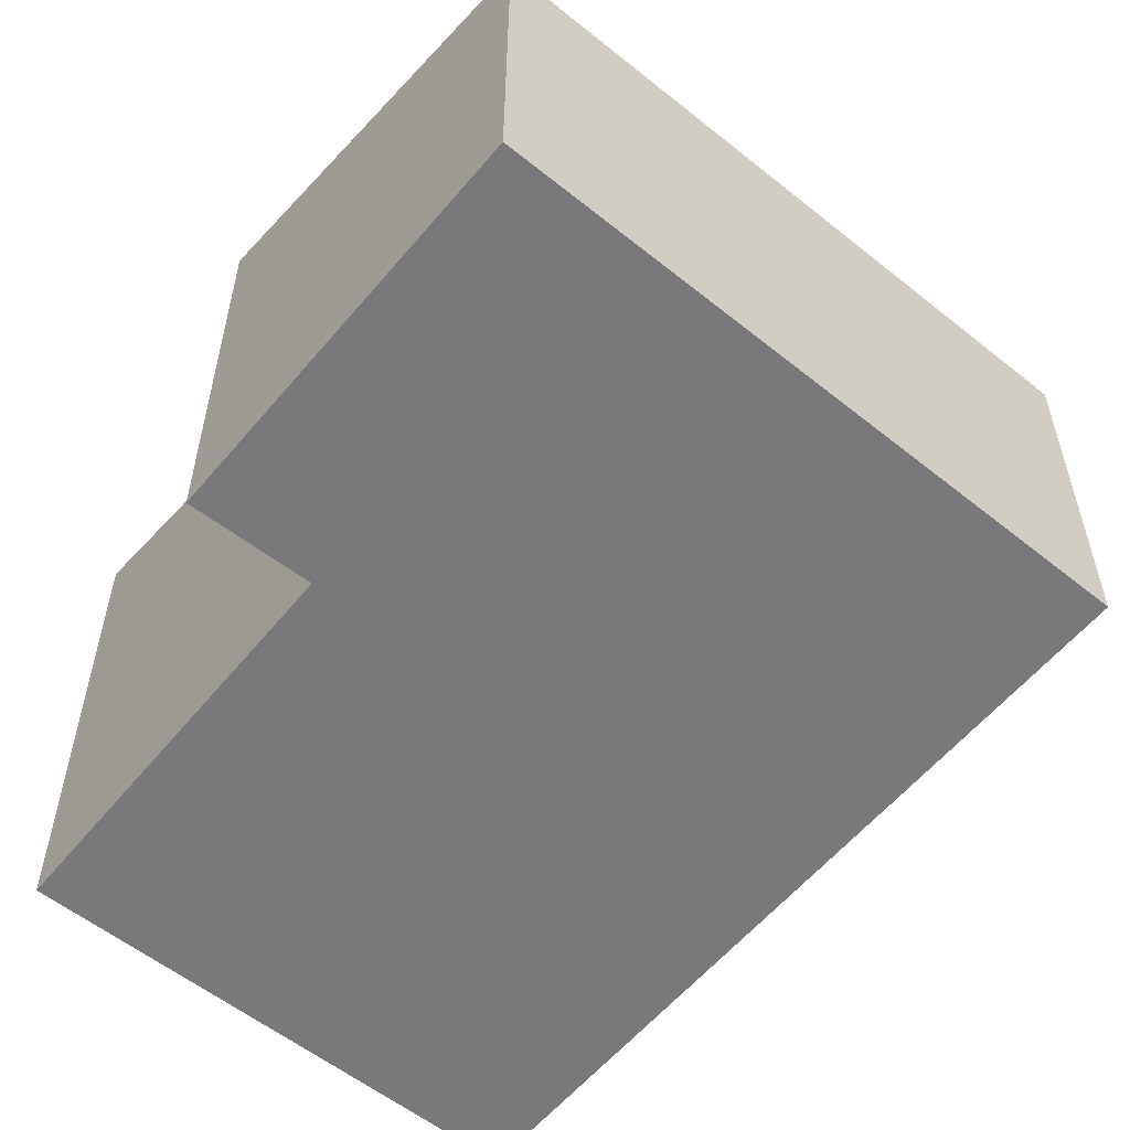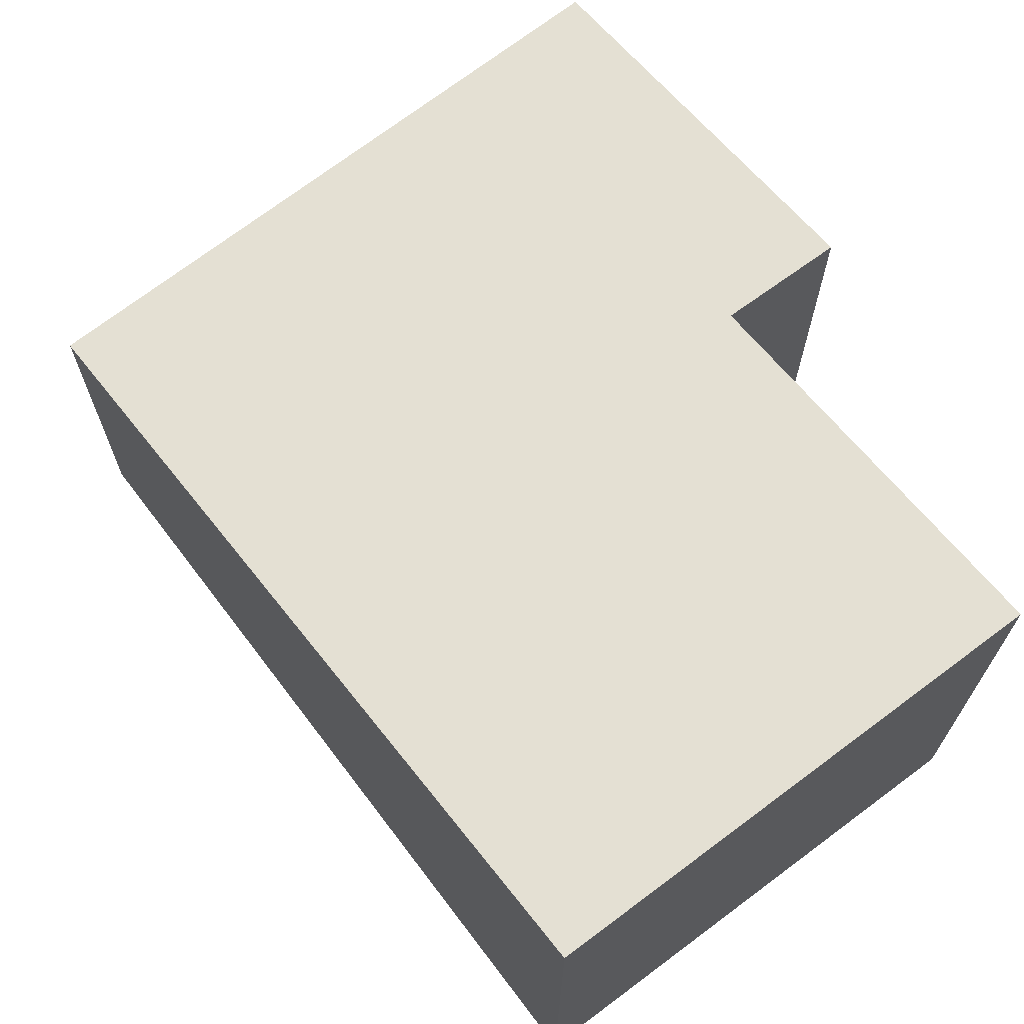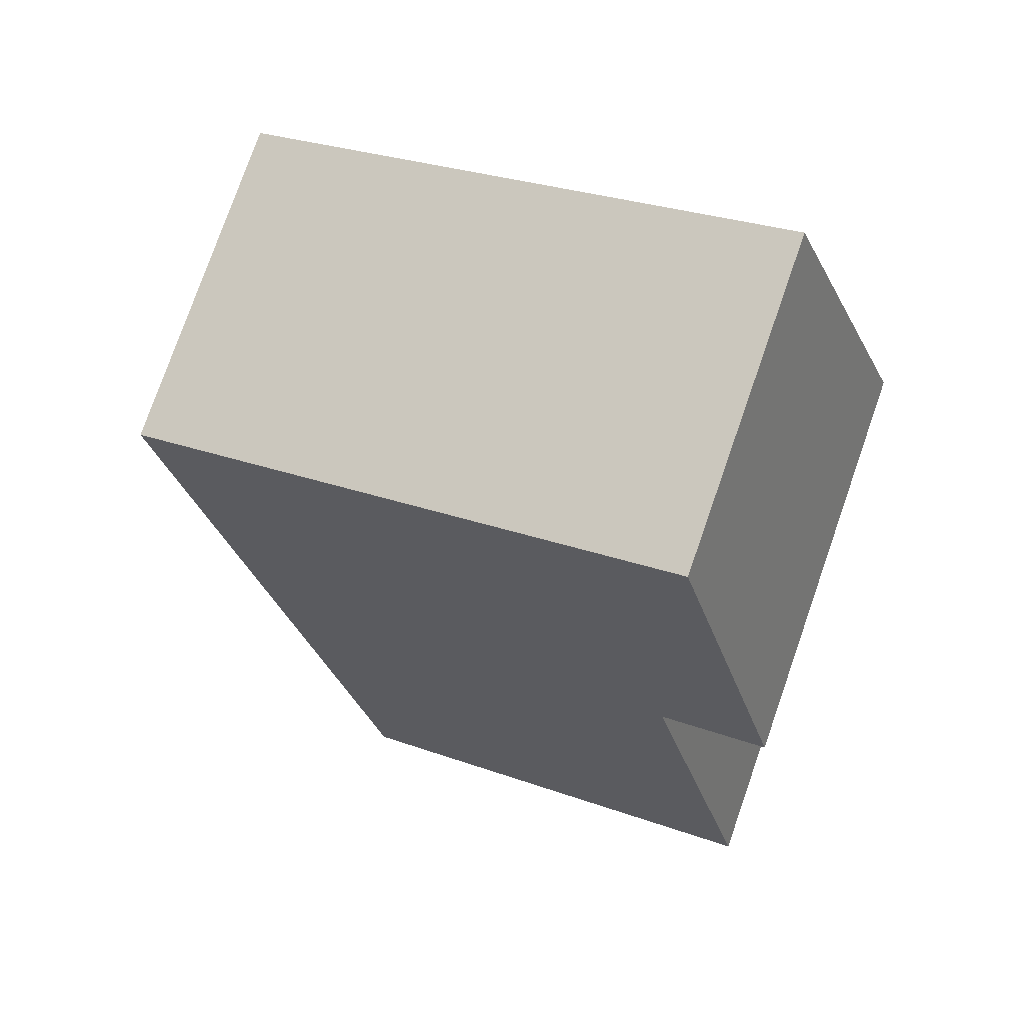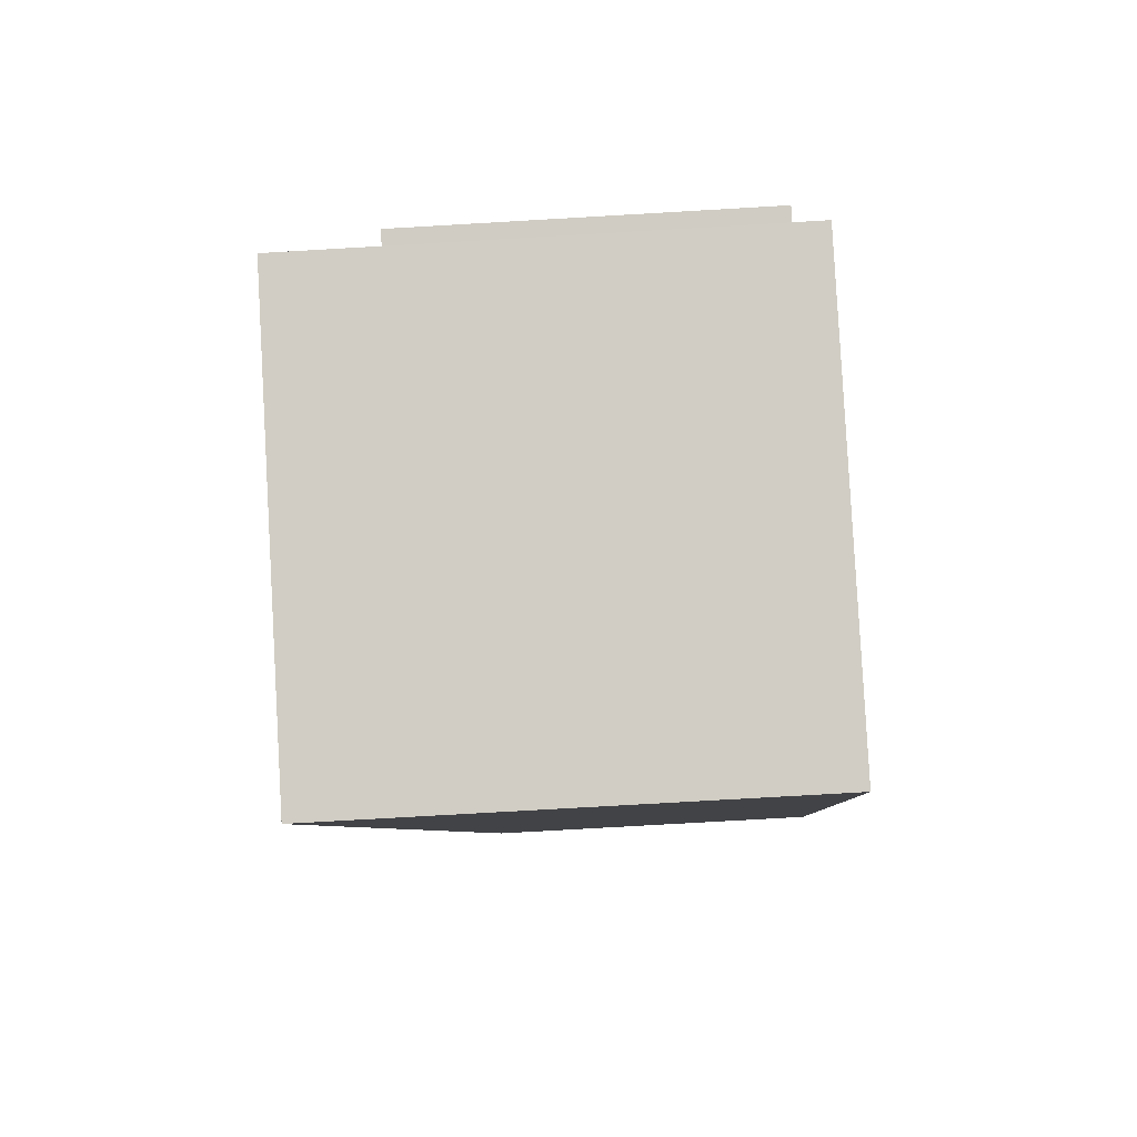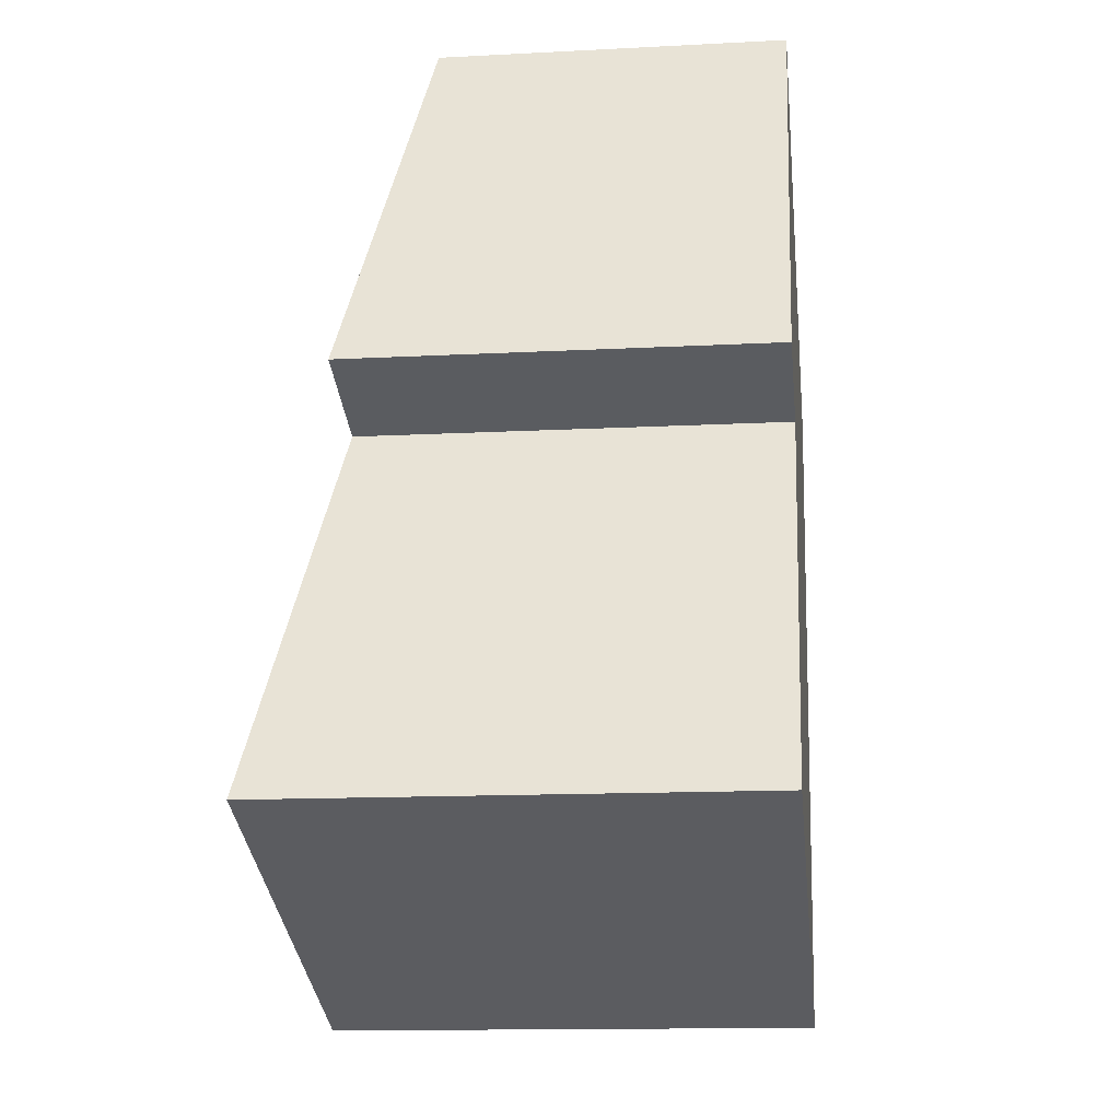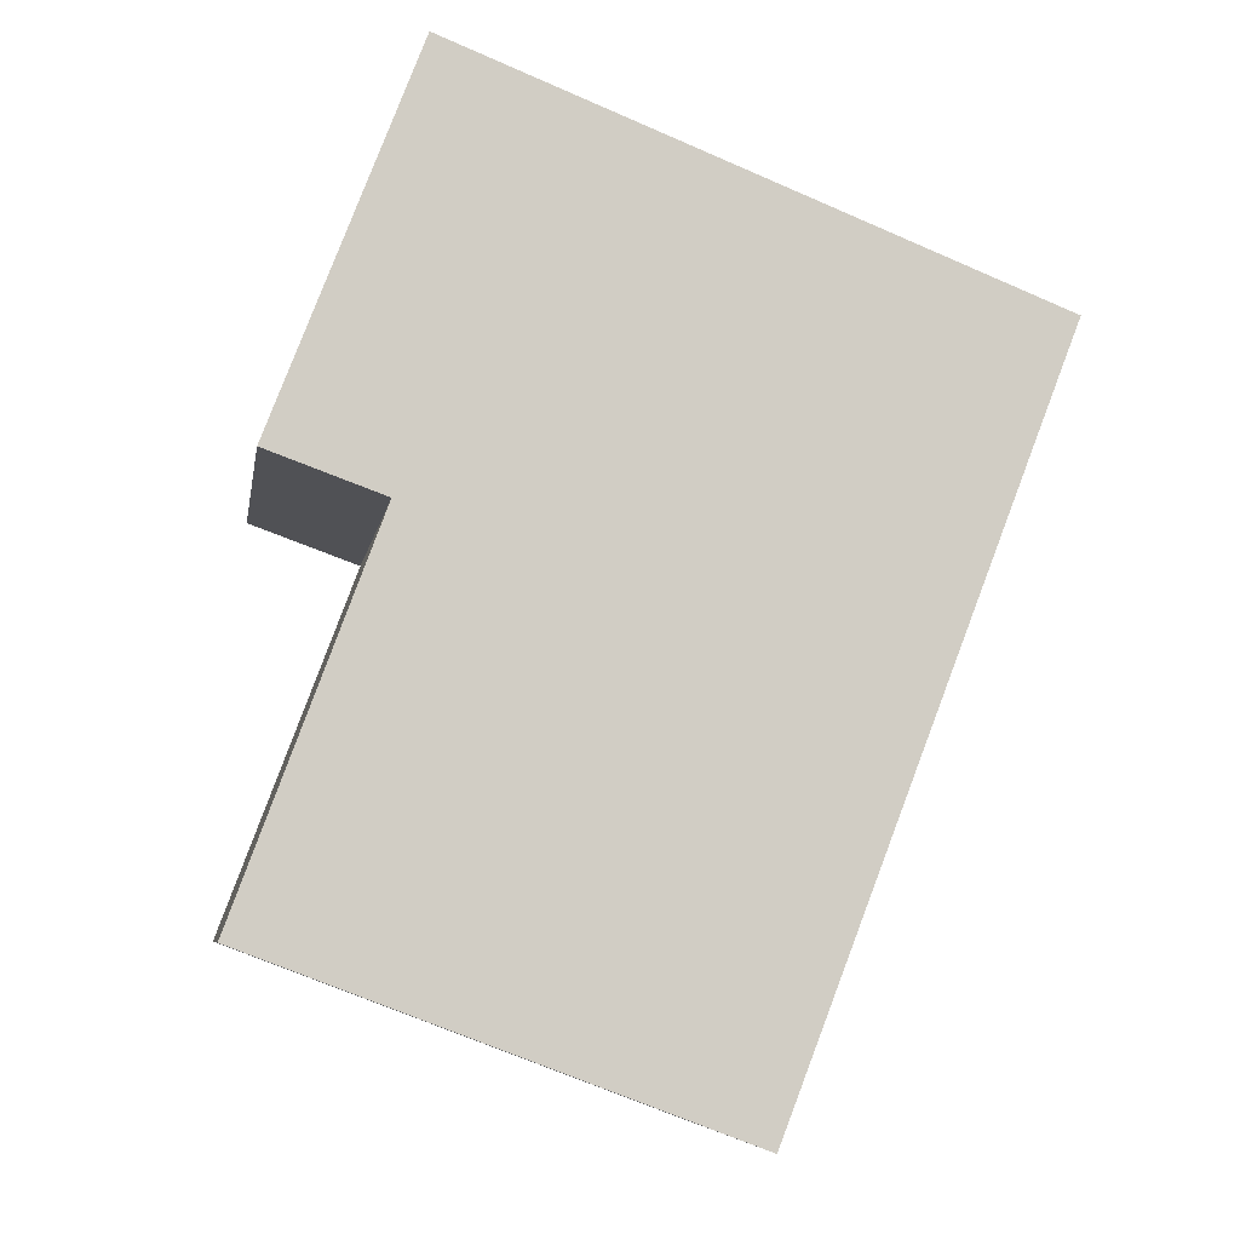
<metadata>
{"format":"obj","ext":"obj","renderer":"f3d","projection":"perspective","resolution":1024,"background":"white","views":[{"elev":-57.9,"azim":-18.4,"up":"+Y"},{"elev":70.1,"azim":163.8,"up":"+Y"},{"elev":78.0,"azim":-160.7,"up":"+Z"},{"elev":-76.3,"azim":-86.7,"up":"+Z"},{"elev":-13.9,"azim":-83.4,"up":"+Z"},{"elev":-6.7,"azim":-9.0,"up":"+Z"}]}
</metadata>
<code>
v  5.508 2.596 4.066
v  0.188 3.156 3.047
v  1.233 2.596 5.754
v  1.022 3.151 2.746
v  3.443 3.705 -1.298
v  0 3.716 2.275e-16
v  0.188 -1.866e-16 3.047
v  1.233 -3.523e-16 5.754
v  0 0 0
v  1.022 -1.681e-16 2.746
v  5.508 -2.49e-16 4.066
v  3.443 7.948e-17 -1.298
g defaultobject
f 1 2 3
f 2 1 4
f 4 1 5
f 4 5 6
f 7 3 2
f 3 7 8
f 9 4 6
f 4 9 10
f 8 1 3
f 1 8 11
f 1 12 5
f 12 1 11
f 5 9 6
f 9 5 12
f 4 7 2
f 7 4 10
f 7 11 8
f 11 7 10
f 11 10 12
f 12 10 9

</code>
